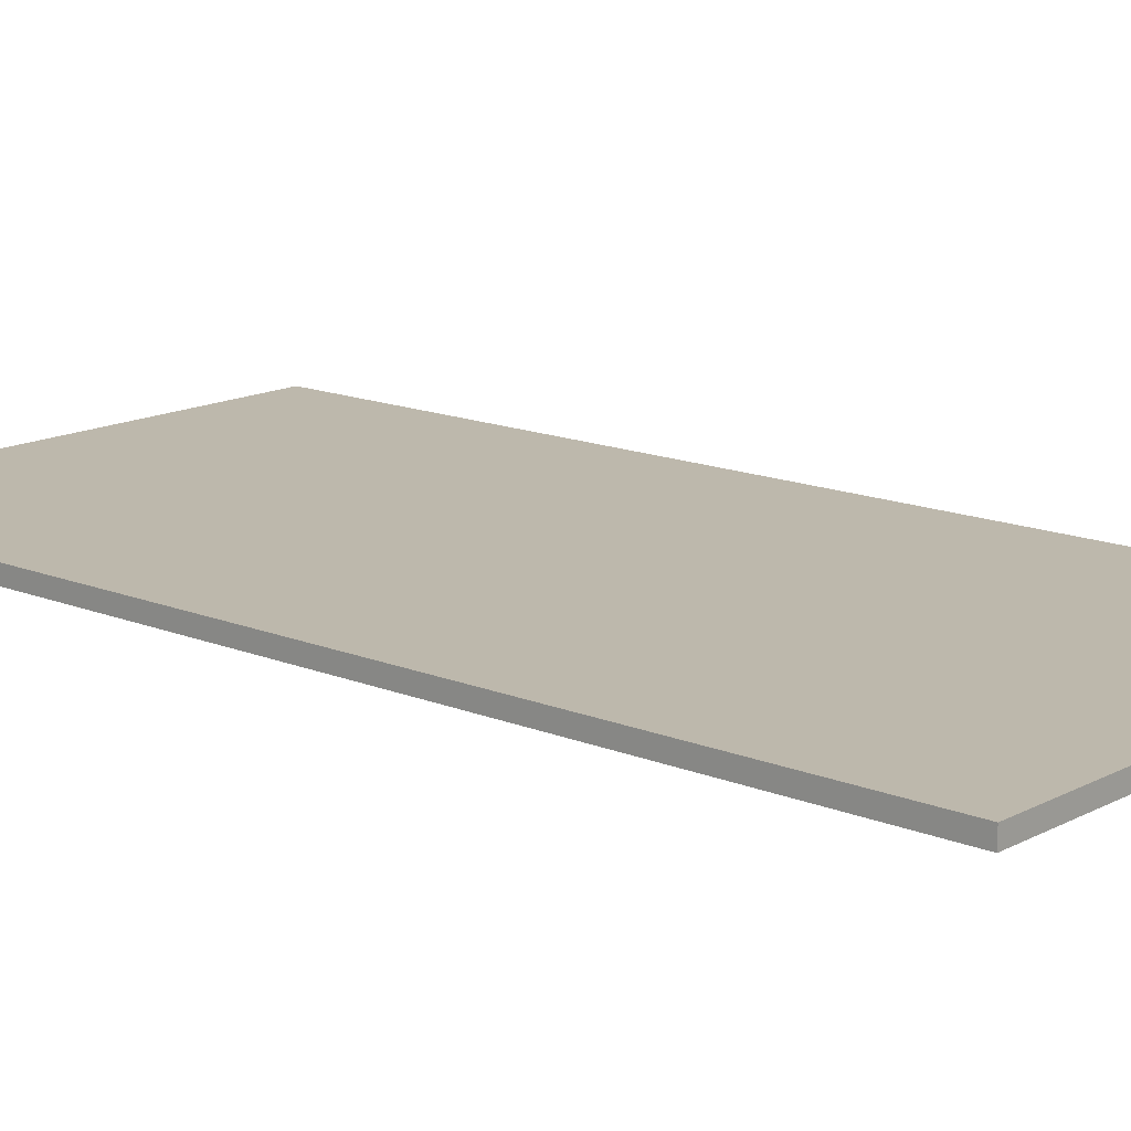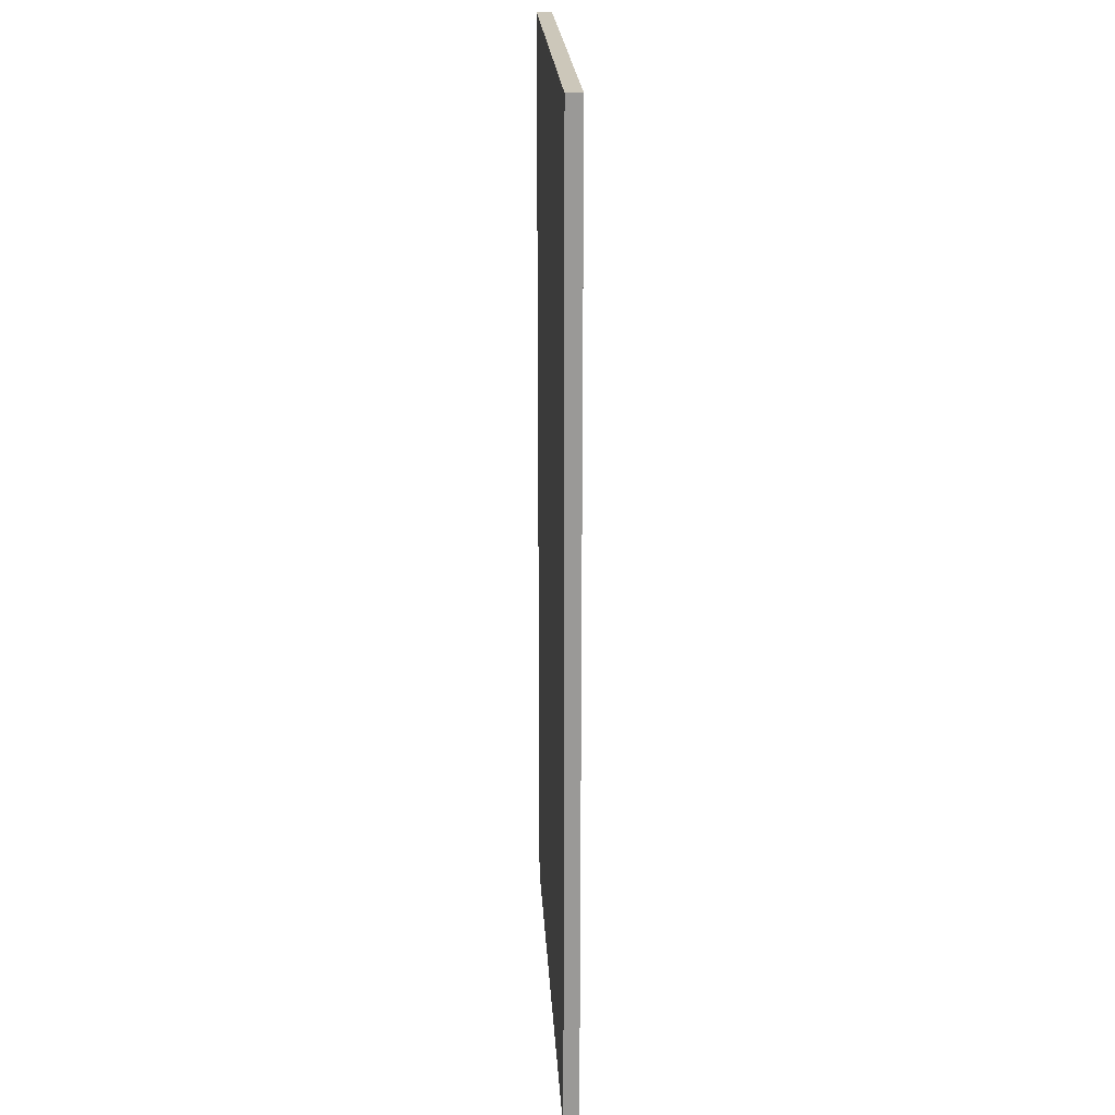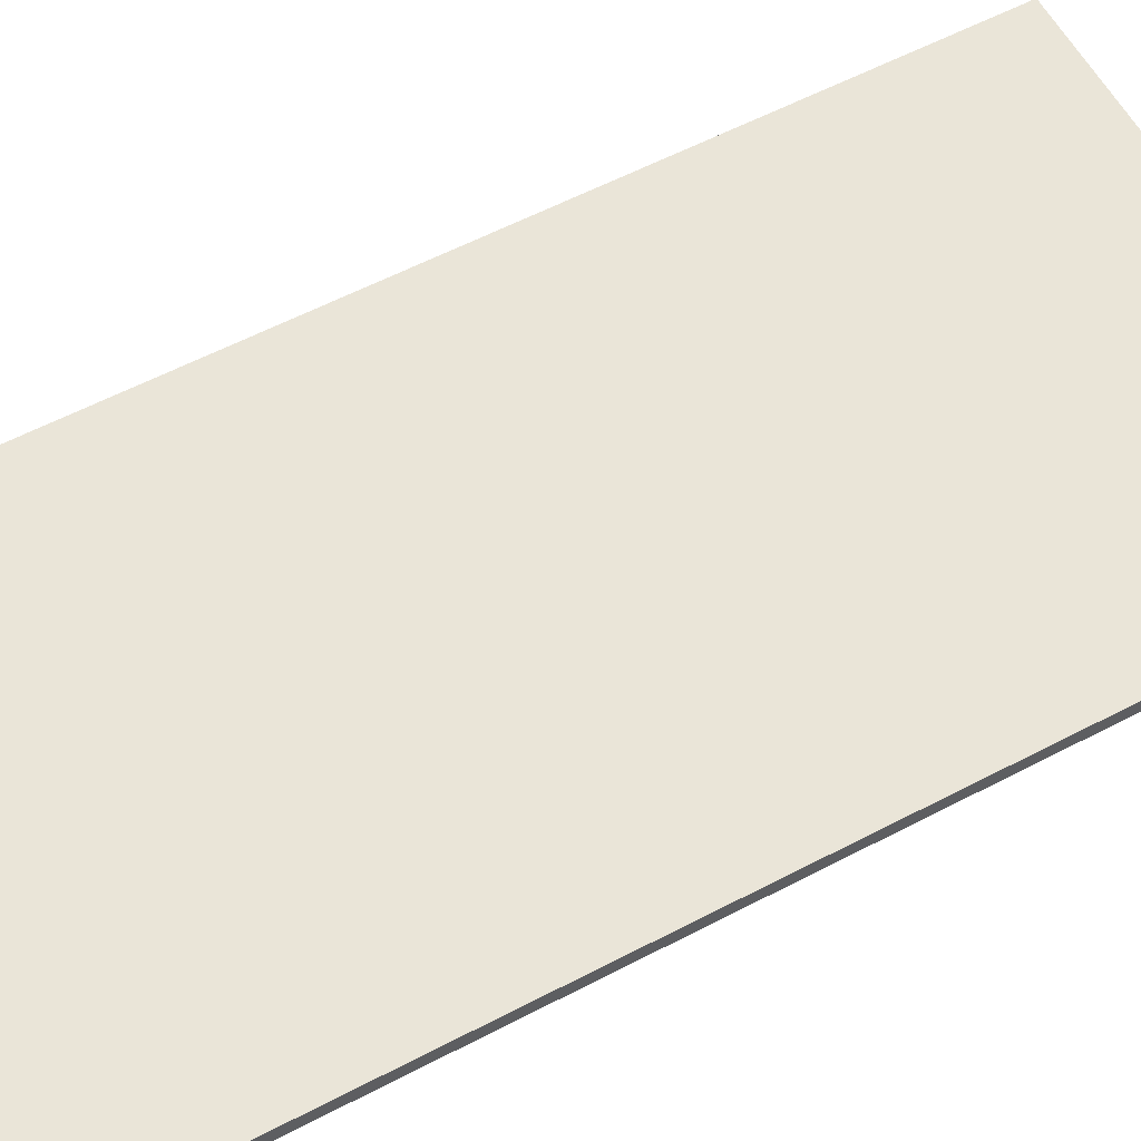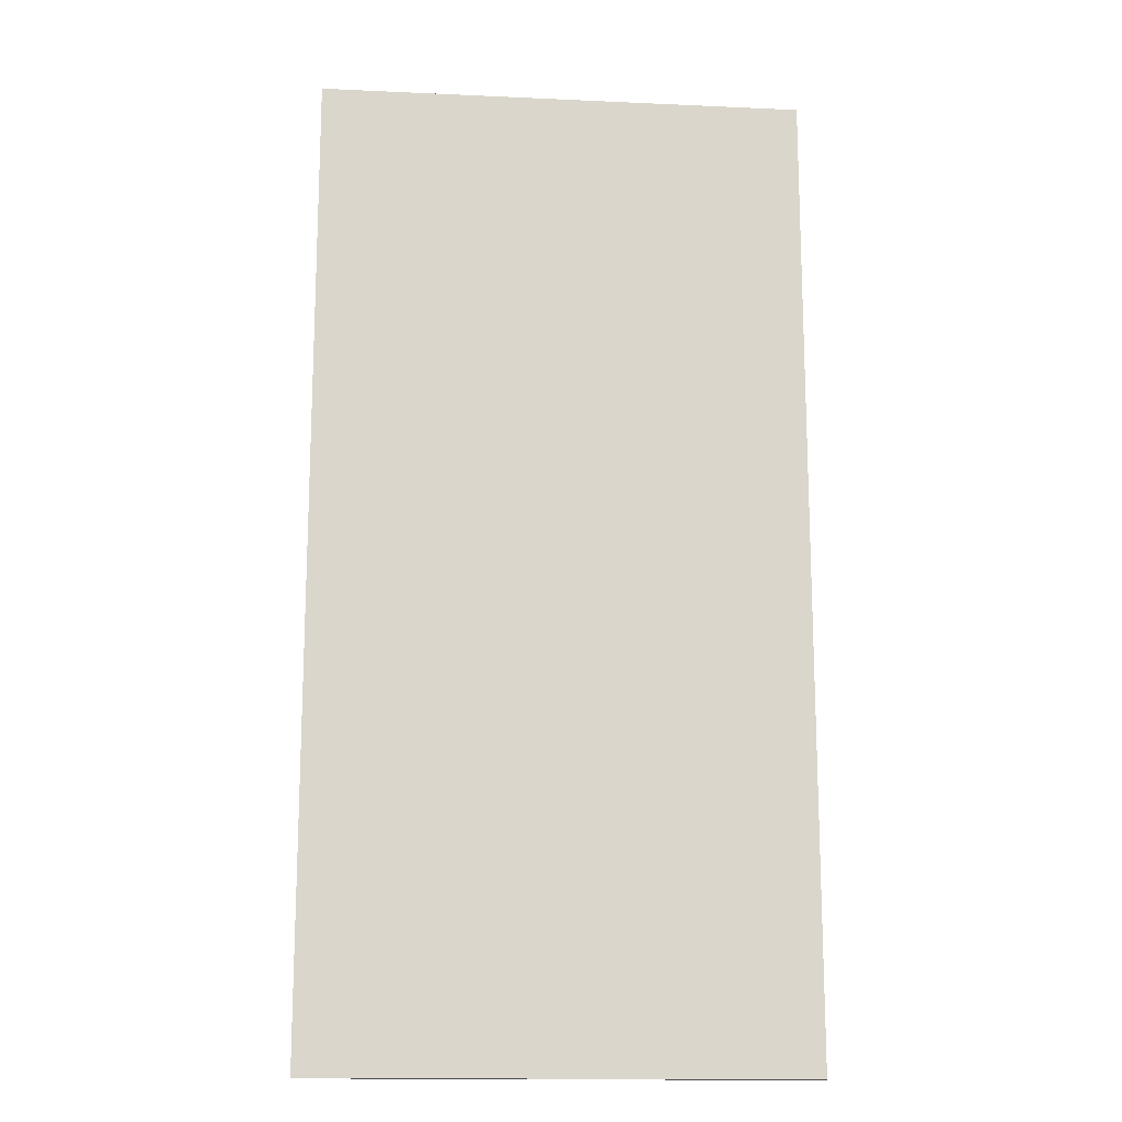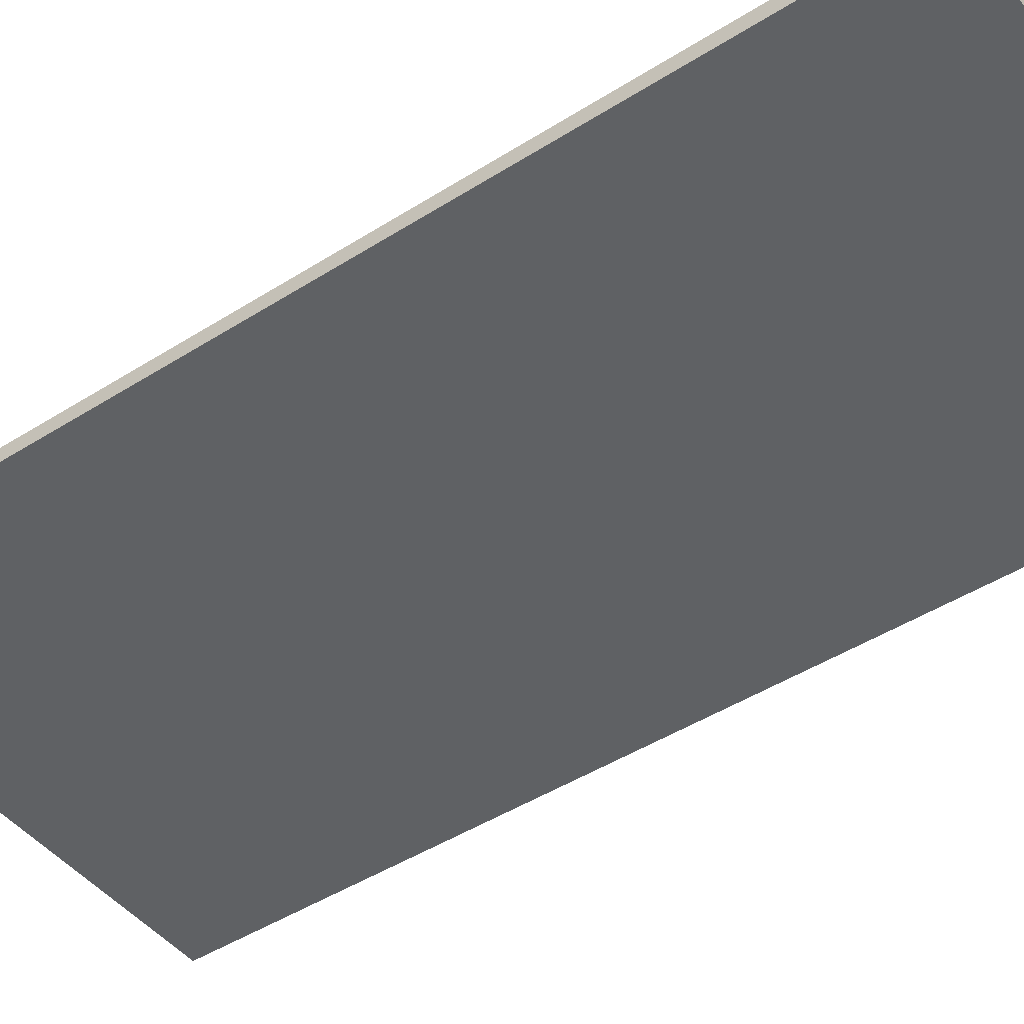
<metadata>
{"format":"obj","ext":"obj","renderer":"f3d","projection":"perspective","resolution":1024,"background":"white","views":[{"elev":14.7,"azim":131.5,"up":"+Y"},{"elev":21.4,"azim":-93.1,"up":"+Z"},{"elev":58.8,"azim":61.7,"up":"+Y"},{"elev":-15.4,"azim":-5.5,"up":"+Z"},{"elev":-45.8,"azim":-53.9,"up":"+Y"}]}
</metadata>
<code>
g lobbyFloor3Half2
v 0 0 32
v 0 0 26
v 0 0 25
v 0 0 24
v 0 0 23
v 0 0 22
v 0 0 21
v 0 0 20
v 0 0 1
v 0 0 -1
v 0 0 -20
v 0 0 -21
v 0 0 -22
v 0 0 -23
v 0 0 -24
v 0 0 -25
v 0 0 -26
v 0 0 -32
v 0 1 32
v 0 1 26
v 0 1 25
v 0 1 24
v 0 1 23
v 0 1 22
v 0 1 21
v 0 1 20
v 0 1 1
v 0 1 -1
v 0 1 -20
v 0 1 -21
v 0 1 -22
v 0 1 -23
v 0 1 -24
v 0 1 -25
v 0 1 -26
v 0 1 -32
v 32 0 32
v 32 0 -23
v 32 0 -24
v 32 0 -25
v 32 0 -26
v 32 0 -32
v 32 1 32
v 32 1 -23
v 32 1 -24
v 32 1 -25
v 32 1 -26
v 32 1 -32
v 0 0 32
v 0 1 32
v 23 0 32
v 23 1 32
v 24 0 32
v 24 1 32
v 25 0 32
v 25 1 32
v 26 0 32
v 26 1 32
v 32 0 32
v 32 1 32
v 0 0 -32
v 0 1 -32
v 32 0 -32
v 32 1 -32
v 0 0 32
v 23 0 32
v 24 0 32
v 25 0 32
v 26 0 32
v 32 0 32
v 0 0 26
v 23 0 26
v 0 0 25
v 24 0 25
v 0 0 24
v 24 0 24
v 0 0 23
v 23 0 23
v 0 0 22
v 22 0 22
v 0 0 21
v 1 0 21
v 21 0 21
v 0 0 20
v 1 0 20
v 20 0 20
v 21 0 20
v 9 0 12
v 10 0 12
v 12 0 12
v 9 0 11
v 10 0 11
v 11 0 11
v 10 0 10
v 11 0 10
v 12 0 10
v 9 0 9
v 11 0 9
v 12 0 9
v 0 0 1
v 1 0 1
v 20 0 1
v 21 0 1
v 1 0 -0
v 20 0 -0
v 21 0 -0
v 0 0 -1
v 1 0 -1
v 20 0 -1
v 21 0 -1
v 9 0 -9
v 11 0 -9
v 12 0 -9
v 10 0 -10
v 11 0 -10
v 12 0 -10
v 9 0 -11
v 10 0 -11
v 11 0 -11
v 9 0 -12
v 10 0 -12
v 12 0 -12
v 0 0 -20
v 1 0 -20
v 20 0 -20
v 0 0 -21
v 1 0 -21
v 20 0 -21
v 21 0 -21
v 0 0 -22
v 22 0 -22
v 0 0 -23
v 23 0 -23
v 26 0 -23
v 32 0 -23
v 0 0 -24
v 24 0 -24
v 25 0 -24
v 32 0 -24
v 0 0 -25
v 32 0 -25
v 0 0 -26
v 32 0 -26
v 0 0 -32
v 32 0 -32
v 0 1 32
v 23 1 32
v 24 1 32
v 25 1 32
v 26 1 32
v 32 1 32
v 0 1 26
v 23 1 26
v 0 1 25
v 24 1 25
v 0 1 24
v 24 1 24
v 0 1 23
v 23 1 23
v 0 1 22
v 22 1 22
v 0 1 21
v 1 1 21
v 21 1 21
v 0 1 20
v 1 1 20
v 20 1 20
v 21 1 20
v 9 1 12
v 10 1 12
v 12 1 12
v 9 1 11
v 10 1 11
v 11 1 11
v 10 1 10
v 11 1 10
v 12 1 10
v 9 1 9
v 11 1 9
v 12 1 9
v 0 1 1
v 1 1 1
v 20 1 1
v 21 1 1
v 1 1 -0
v 20 1 -0
v 21 1 -0
v 0 1 -1
v 1 1 -1
v 20 1 -1
v 21 1 -1
v 9 1 -9
v 11 1 -9
v 12 1 -9
v 10 1 -10
v 11 1 -10
v 12 1 -10
v 9 1 -11
v 10 1 -11
v 11 1 -11
v 9 1 -12
v 10 1 -12
v 12 1 -12
v 0 1 -20
v 1 1 -20
v 20 1 -20
v 0 1 -21
v 1 1 -21
v 20 1 -21
v 21 1 -21
v 0 1 -22
v 22 1 -22
v 0 1 -23
v 23 1 -23
v 26 1 -23
v 32 1 -23
v 0 1 -24
v 24 1 -24
v 25 1 -24
v 32 1 -24
v 0 1 -25
v 32 1 -25
v 0 1 -26
v 32 1 -26
v 0 1 -32
v 32 1 -32
f 19 2 1
f 20 3 2
f 20 2 19
f 21 4 3
f 21 3 20
f 22 5 4
f 22 4 21
f 23 6 5
f 23 5 22
f 24 7 6
f 24 6 23
f 25 8 7
f 25 7 24
f 26 9 8
f 26 8 25
f 27 10 9
f 27 9 26
f 28 11 10
f 28 10 27
f 29 12 11
f 29 11 28
f 30 13 12
f 30 12 29
f 31 14 13
f 31 13 30
f 32 15 14
f 32 14 31
f 33 16 15
f 33 15 32
f 34 17 16
f 34 16 33
f 35 18 17
f 35 17 34
f 36 18 35
f 37 38 43
f 38 39 44
f 43 38 44
f 39 40 45
f 44 39 45
f 40 41 46
f 45 40 46
f 41 42 47
f 46 41 47
f 47 42 48
f 51 50 49
f 52 50 51
f 53 52 51
f 54 52 53
f 55 54 53
f 56 54 55
f 57 56 55
f 58 56 57
f 59 58 57
f 60 58 59
f 61 62 63
f 63 62 64
f 71 66 65
f 72 67 66
f 72 66 71
f 73 72 71
f 74 68 67
f 74 72 73
f 74 67 72
f 75 74 73
f 76 68 74
f 76 74 75
f 77 76 75
f 78 76 77
f 79 78 77
f 80 78 79
f 81 80 79
f 82 80 81
f 83 80 82
f 84 82 81
f 85 83 82
f 85 82 84
f 86 83 85
f 87 80 83
f 87 83 86
f 88 86 85
f 89 86 88
f 90 86 89
f 91 88 85
f 91 89 88
f 92 90 89
f 92 89 91
f 93 90 92
f 94 92 91
f 94 93 92
f 95 90 93
f 95 93 94
f 96 86 90
f 96 90 95
f 97 95 94
f 97 91 85
f 97 94 91
f 98 96 95
f 98 95 97
f 99 86 96
f 99 96 98
f 100 85 84
f 101 98 97
f 101 85 100
f 101 97 85
f 101 99 98
f 102 86 99
f 102 99 101
f 102 87 86
f 103 80 87
f 103 87 102
f 104 102 101
f 104 101 100
f 105 103 102
f 105 102 104
f 106 80 103
f 106 103 105
f 107 104 100
f 108 105 104
f 108 104 107
f 109 106 105
f 109 105 108
f 110 80 106
f 110 106 109
f 111 109 108
f 112 109 111
f 113 109 112
f 114 112 111
f 115 113 112
f 115 112 114
f 116 109 113
f 116 113 115
f 117 111 108
f 117 114 111
f 118 115 114
f 118 114 117
f 119 116 115
f 119 115 118
f 120 117 108
f 120 118 117
f 121 119 118
f 121 118 120
f 122 109 116
f 122 119 121
f 122 116 119
f 123 108 107
f 124 121 120
f 124 108 123
f 124 120 108
f 124 122 121
f 125 109 122
f 125 122 124
f 125 110 109
f 126 124 123
f 127 125 124
f 127 124 126
f 128 110 125
f 128 125 127
f 129 80 110
f 129 110 128
f 130 128 127
f 130 127 126
f 130 129 128
f 131 78 80
f 131 129 130
f 131 80 129
f 132 131 130
f 133 76 78
f 133 131 132
f 133 78 131
f 134 70 69
f 134 69 68
f 135 70 134
f 136 133 132
f 137 76 133
f 137 133 136
f 137 68 76
f 138 135 134
f 138 68 137
f 138 134 68
f 139 135 138
f 140 137 136
f 140 138 137
f 140 139 138
f 141 139 140
f 142 141 140
f 143 141 142
f 144 143 142
f 145 143 144
f 146 147 152
f 147 148 153
f 152 147 153
f 152 153 154
f 148 149 155
f 154 153 155
f 153 148 155
f 154 155 156
f 155 149 157
f 156 155 157
f 156 157 158
f 158 157 159
f 158 159 160
f 160 159 161
f 160 161 162
f 162 161 163
f 163 161 164
f 162 163 165
f 163 164 166
f 165 163 166
f 166 164 167
f 164 161 168
f 167 164 168
f 166 167 169
f 169 167 170
f 170 167 171
f 166 169 172
f 169 170 172
f 170 171 173
f 172 170 173
f 173 171 174
f 172 173 175
f 173 174 175
f 174 171 176
f 175 174 176
f 171 167 177
f 176 171 177
f 175 176 178
f 166 172 178
f 172 175 178
f 176 177 179
f 178 176 179
f 177 167 180
f 179 177 180
f 165 166 181
f 178 179 182
f 181 166 182
f 166 178 182
f 179 180 182
f 180 167 183
f 182 180 183
f 167 168 183
f 168 161 184
f 183 168 184
f 182 183 185
f 181 182 185
f 183 184 186
f 185 183 186
f 184 161 187
f 186 184 187
f 181 185 188
f 185 186 189
f 188 185 189
f 186 187 190
f 189 186 190
f 187 161 191
f 190 187 191
f 189 190 192
f 192 190 193
f 193 190 194
f 192 193 195
f 193 194 196
f 195 193 196
f 194 190 197
f 196 194 197
f 189 192 198
f 192 195 198
f 195 196 199
f 198 195 199
f 196 197 200
f 199 196 200
f 189 198 201
f 198 199 201
f 199 200 202
f 201 199 202
f 197 190 203
f 202 200 203
f 200 197 203
f 188 189 204
f 201 202 205
f 204 189 205
f 189 201 205
f 202 203 205
f 203 190 206
f 205 203 206
f 190 191 206
f 204 205 207
f 205 206 208
f 207 205 208
f 206 191 209
f 208 206 209
f 191 161 210
f 209 191 210
f 208 209 211
f 207 208 211
f 209 210 211
f 161 159 212
f 211 210 212
f 210 161 212
f 211 212 213
f 159 157 214
f 213 212 214
f 212 159 214
f 150 151 215
f 149 150 215
f 215 151 216
f 213 214 217
f 214 157 218
f 217 214 218
f 157 149 218
f 215 216 219
f 218 149 219
f 149 215 219
f 219 216 220
f 217 218 221
f 218 219 221
f 219 220 221
f 221 220 222
f 221 222 223
f 223 222 224
f 223 224 225
f 225 224 226

</code>
